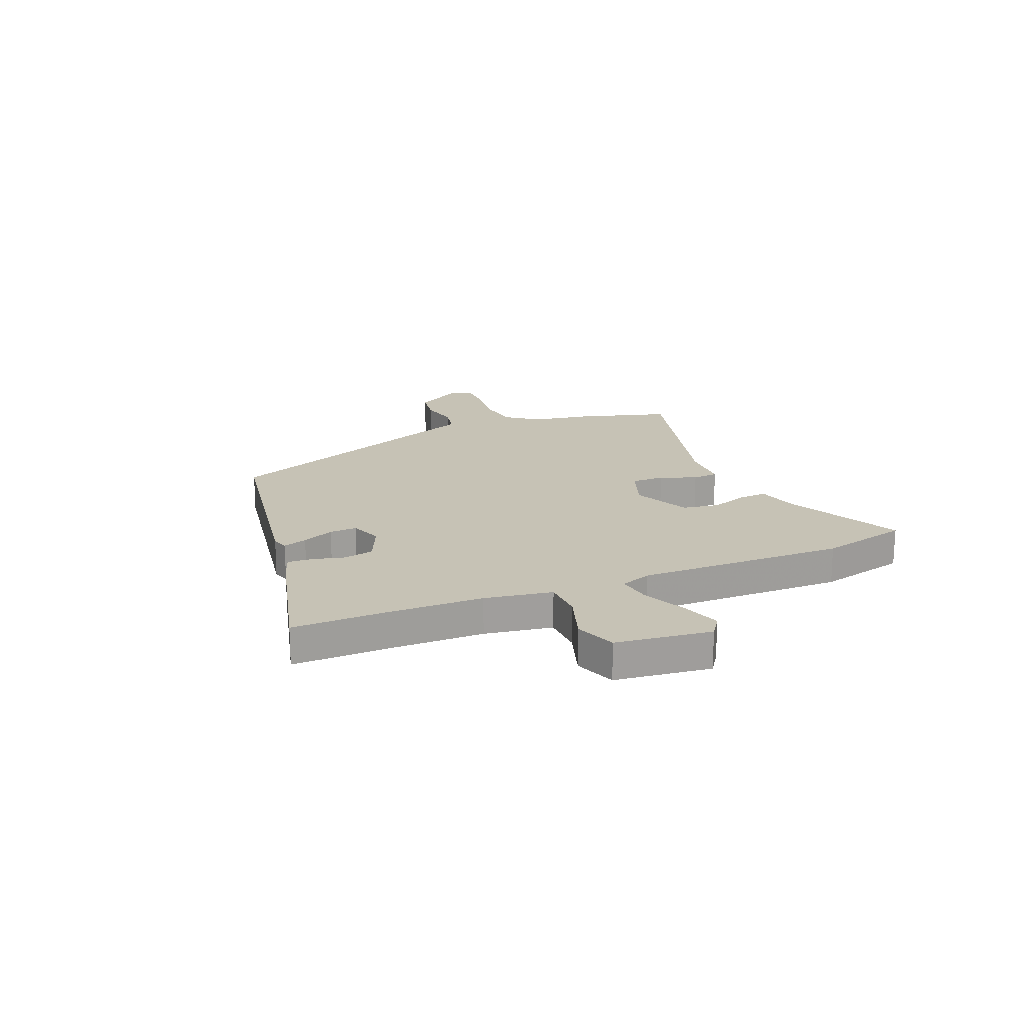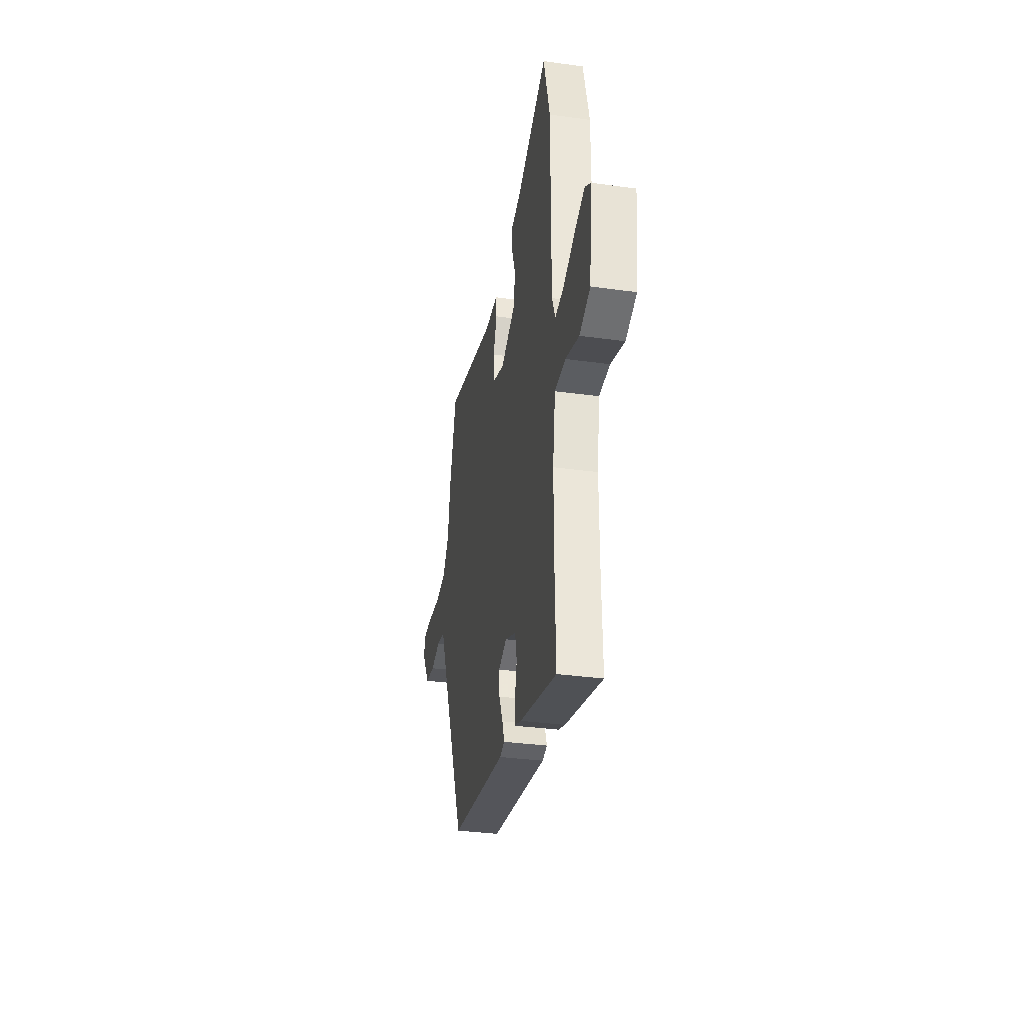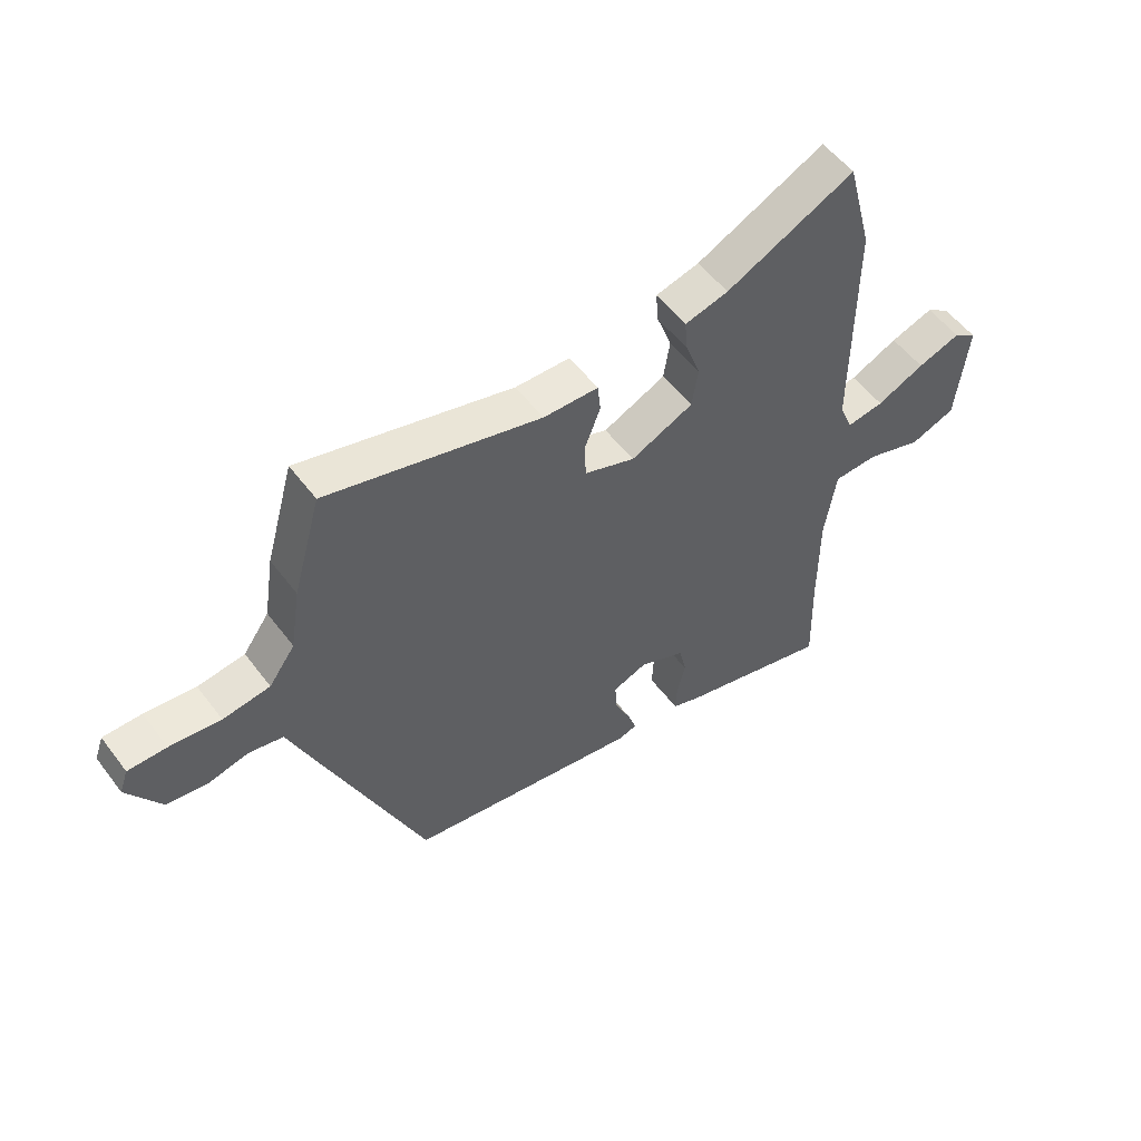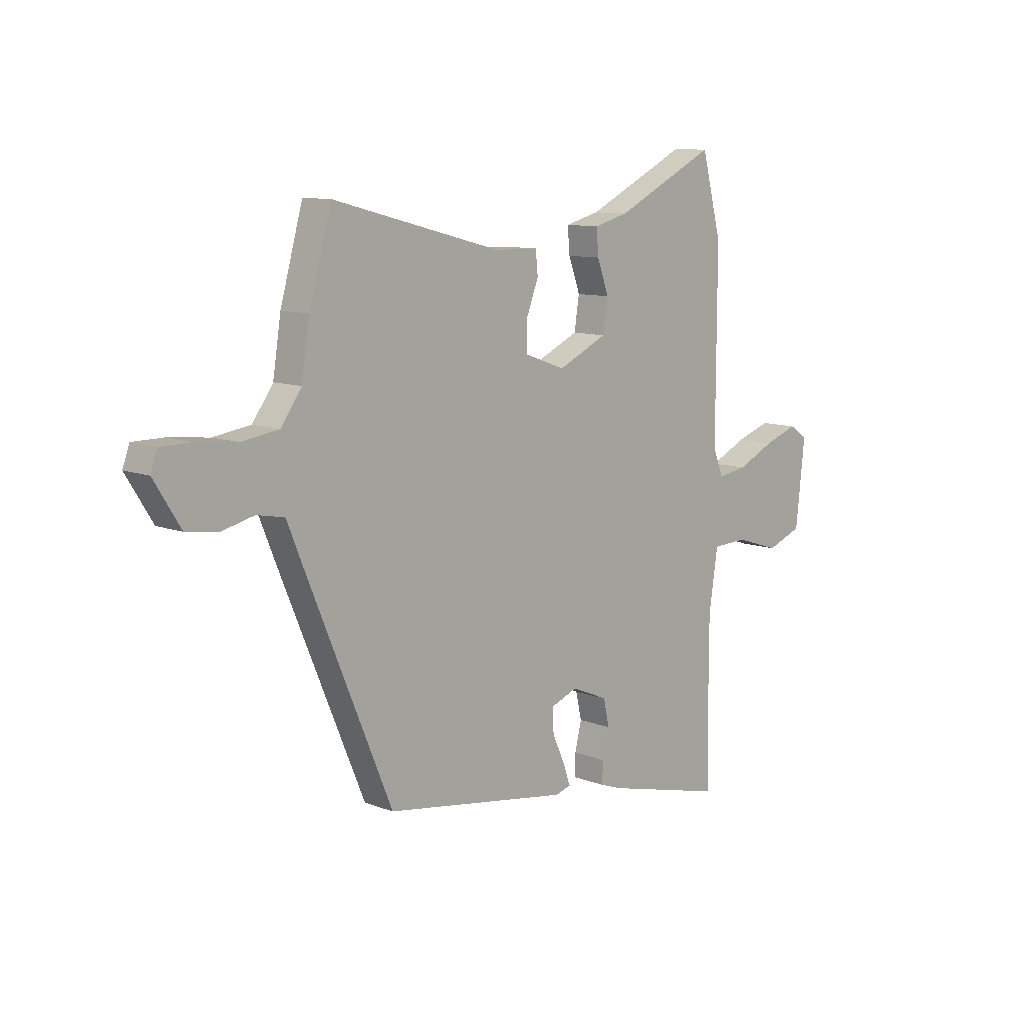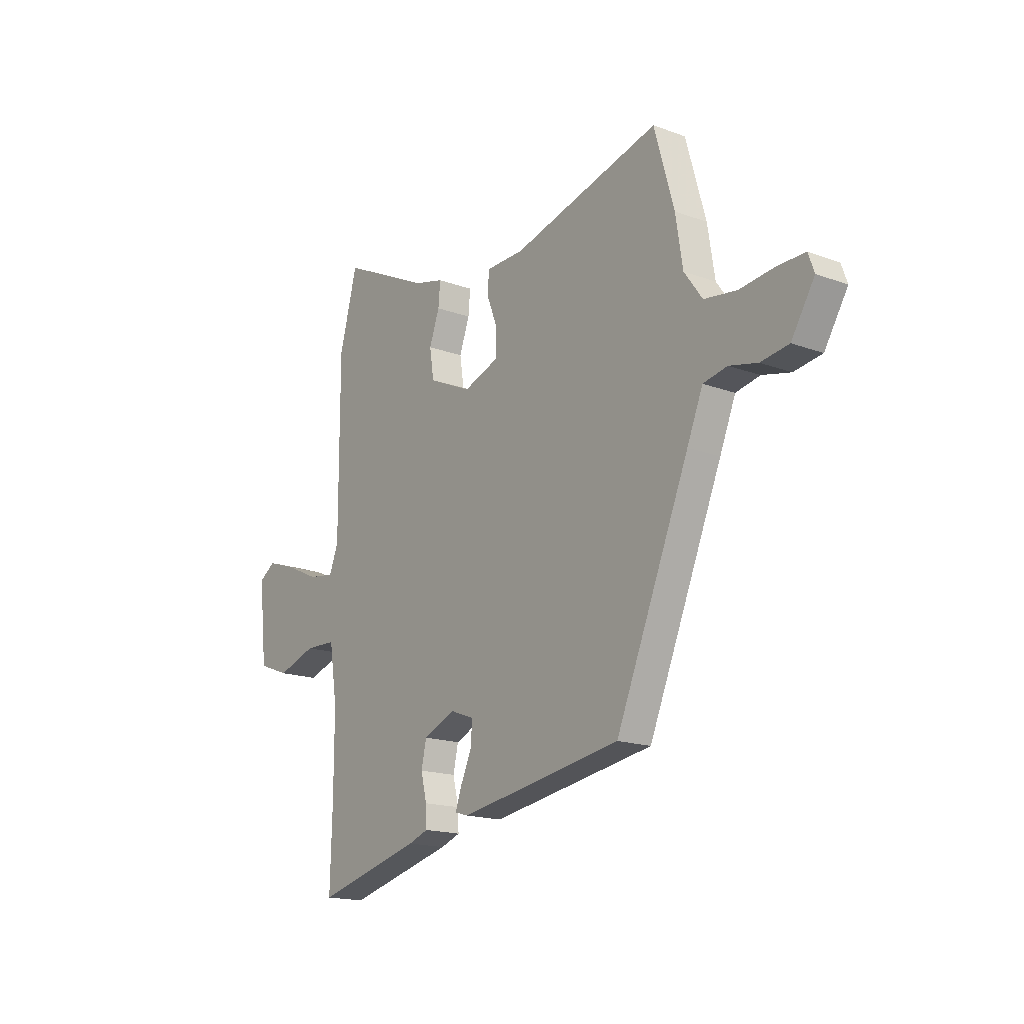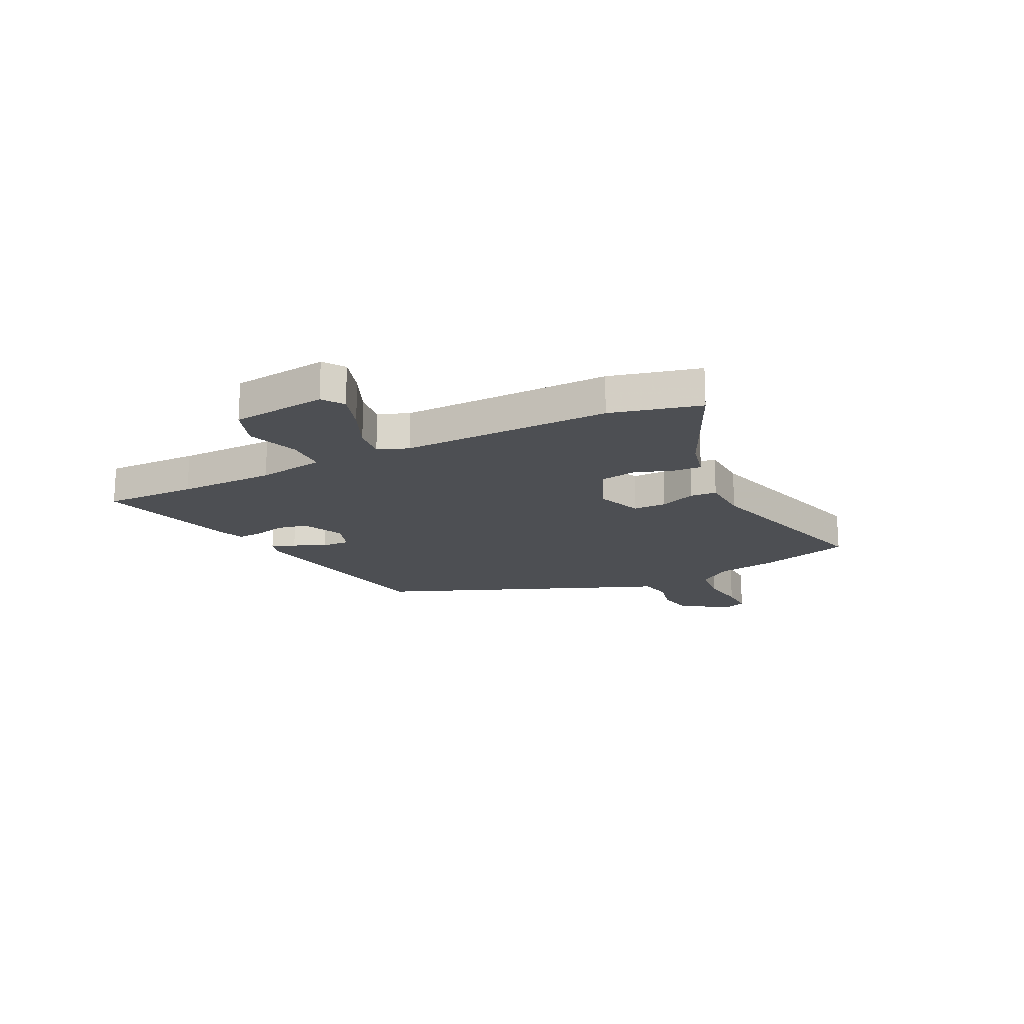
<metadata>
{"format":"obj","ext":"obj","renderer":"f3d","projection":"perspective","resolution":1024,"background":"white","views":[{"elev":18.9,"azim":-111.9,"up":"+Y"},{"elev":-33.8,"azim":-100.7,"up":"+Z"},{"elev":53.9,"azim":143.7,"up":"+Z"},{"elev":10.4,"azim":133.8,"up":"+Z"},{"elev":-17.1,"azim":53.5,"up":"+Z"},{"elev":-17.7,"azim":-62.7,"up":"+Y"}]}
</metadata>
<code>
v 0.476 0.07 0.586
v 0.526 0.07 0.408
v 0.544 0.07 0.294
v 0.59 0.07 0.23
v 0.673 0.07 0.218
v 0.763 0.07 0.228
v 0.831 0.07 0.228
v 0.846 0.07 0.186
v 0.787 0.07 0.092
v 0.716 0.07 0.082
v 0.644 0.07 0.099
v 0.583 0.07 0.087
v 0.543 0.07 -0.01
v 0.356 0.07 -0.454
v -0.058 0.07 -0.519
v -0.092 0.07 -0.509
v -0.076 0.07 -0.463
v -0.048 0.07 -0.402
v -0.045 0.07 -0.349
v -0.106 0.07 -0.326
v -0.187 0.07 -0.361
v -0.2 0.07 -0.419
v -0.185 0.07 -0.48
v -0.183 0.07 -0.528
v -0.233 0.07 -0.546
v -0.503 0.07 -0.614
v -0.498 0.07 -0.435
v -0.498 0.07 -0.249
v -0.518 0.07 -0.119
v -0.597 0.07 -0.116
v -0.696 0.07 -0.148
v -0.775 0.07 -0.118
v -0.795 0.07 0.066
v -0.754 0.07 0.094
v -0.678 0.07 0.068
v -0.594 0.07 0.029
v -0.528 0.07 0.019
v -0.505 0.07 0.077
v -0.506 0.07 0.478
v -0.461 0.07 0.649
v -0.234 0.07 0.538
v -0.157 0.07 0.518
v -0.162 0.07 0.462
v -0.188 0.07 0.391
v -0.177 0.07 0.321
v -0.067 0.07 0.27
v 0.023 0.07 0.302
v 0.024 0.07 0.366
v -0.003 0.07 0.436
v 0.002 0.07 0.486
v 0.099 0.07 0.488
v 0.476 0 0.586
v 0.526 0 0.408
v 0.544 0 0.294
v 0.59 0 0.23
v 0.673 0 0.218
v 0.763 0 0.228
v 0.831 0 0.228
v 0.846 0 0.186
v 0.787 0 0.092
v 0.716 0 0.082
v 0.644 0 0.099
v 0.583 0 0.087
v 0.543 0 -0.01
v 0.356 0 -0.454
v -0.058 0 -0.519
v -0.092 0 -0.509
v -0.076 0 -0.463
v -0.048 0 -0.402
v -0.045 0 -0.349
v -0.106 0 -0.326
v -0.187 0 -0.361
v -0.2 0 -0.419
v -0.185 0 -0.48
v -0.183 0 -0.528
v -0.233 0 -0.546
v -0.503 0 -0.614
v -0.498 0 -0.435
v -0.498 0 -0.249
v -0.518 0 -0.119
v -0.597 0 -0.116
v -0.696 0 -0.148
v -0.775 0 -0.118
v -0.795 0 0.066
v -0.754 0 0.094
v -0.678 0 0.068
v -0.594 0 0.029
v -0.528 0 0.019
v -0.505 0 0.077
v -0.506 0 0.478
v -0.461 0 0.649
v -0.234 0 0.538
v -0.157 0 0.518
v -0.162 0 0.462
v -0.188 0 0.391
v -0.177 0 0.321
v -0.067 0 0.27
v 0.023 0 0.302
v 0.024 0 0.366
v -0.003 0 0.436
v 0.002 0 0.486
v 0.099 0 0.488
f 48 49 50 51
f 1 2 3
f 51 1 3
f 48 51 3
f 47 48 3
f 46 47 3 4
f 41 42 43 44
f 41 44 45
f 40 41 45
f 39 40 45
f 38 39 45
f 37 38 45 46
f 34 35 36
f 33 34 36
f 32 33 36
f 31 32 36
f 30 31 36
f 29 30 36 37
f 46 4 5
f 37 46 5
f 29 37 5
f 28 29 5
f 25 26 27
f 24 25 27
f 23 24 27
f 22 23 27
f 21 22 27 28
f 16 17 18
f 15 16 18
f 14 15 18
f 13 14 18
f 12 13 18
f 12 18 19
f 9 10 11
f 8 9 11
f 7 8 11
f 6 7 11
f 5 6 11
f 5 11 12
f 28 5 12
f 21 28 12
f 20 21 12
f 12 19 20
f 102 101 100 99
f 54 53 52
f 54 52 102
f 54 102 99
f 54 99 98
f 55 54 98 97
f 95 94 93 92
f 96 95 92
f 96 92 91
f 96 91 90
f 96 90 89
f 97 96 89 88
f 87 86 85
f 87 85 84
f 87 84 83
f 87 83 82
f 87 82 81
f 88 87 81 80
f 56 55 97
f 56 97 88
f 56 88 80
f 56 80 79
f 78 77 76
f 78 76 75
f 78 75 74
f 78 74 73
f 79 78 73 72
f 69 68 67
f 69 67 66
f 69 66 65
f 69 65 64
f 69 64 63
f 70 69 63
f 62 61 60
f 62 60 59
f 62 59 58
f 62 58 57
f 62 57 56
f 63 62 56
f 63 56 79
f 63 79 72
f 63 72 71
f 71 70 63
f 1 52 53 2
f 2 53 54 3
f 3 54 55 4
f 4 55 56 5
f 5 56 57 6
f 6 57 58 7
f 7 58 59 8
f 8 59 60 9
f 9 60 61 10
f 10 61 62 11
f 11 62 63 12
f 12 63 64 13
f 13 64 65 14
f 14 65 66 15
f 15 66 67 16
f 16 67 68 17
f 17 68 69 18
f 18 69 70 19
f 19 70 71 20
f 20 71 72 21
f 21 72 73 22
f 22 73 74 23
f 23 74 75 24
f 24 75 76 25
f 25 76 77 26
f 26 77 78 27
f 27 78 79 28
f 28 79 80 29
f 29 80 81 30
f 30 81 82 31
f 31 82 83 32
f 32 83 84 33
f 33 84 85 34
f 34 85 86 35
f 35 86 87 36
f 36 87 88 37
f 37 88 89 38
f 38 89 90 39
f 39 90 91 40
f 40 91 92 41
f 41 92 93 42
f 42 93 94 43
f 43 94 95 44
f 44 95 96 45
f 45 96 97 46
f 46 97 98 47
f 47 98 99 48
f 48 99 100 49
f 49 100 101 50
f 50 101 102 51
f 51 102 52 1

</code>
